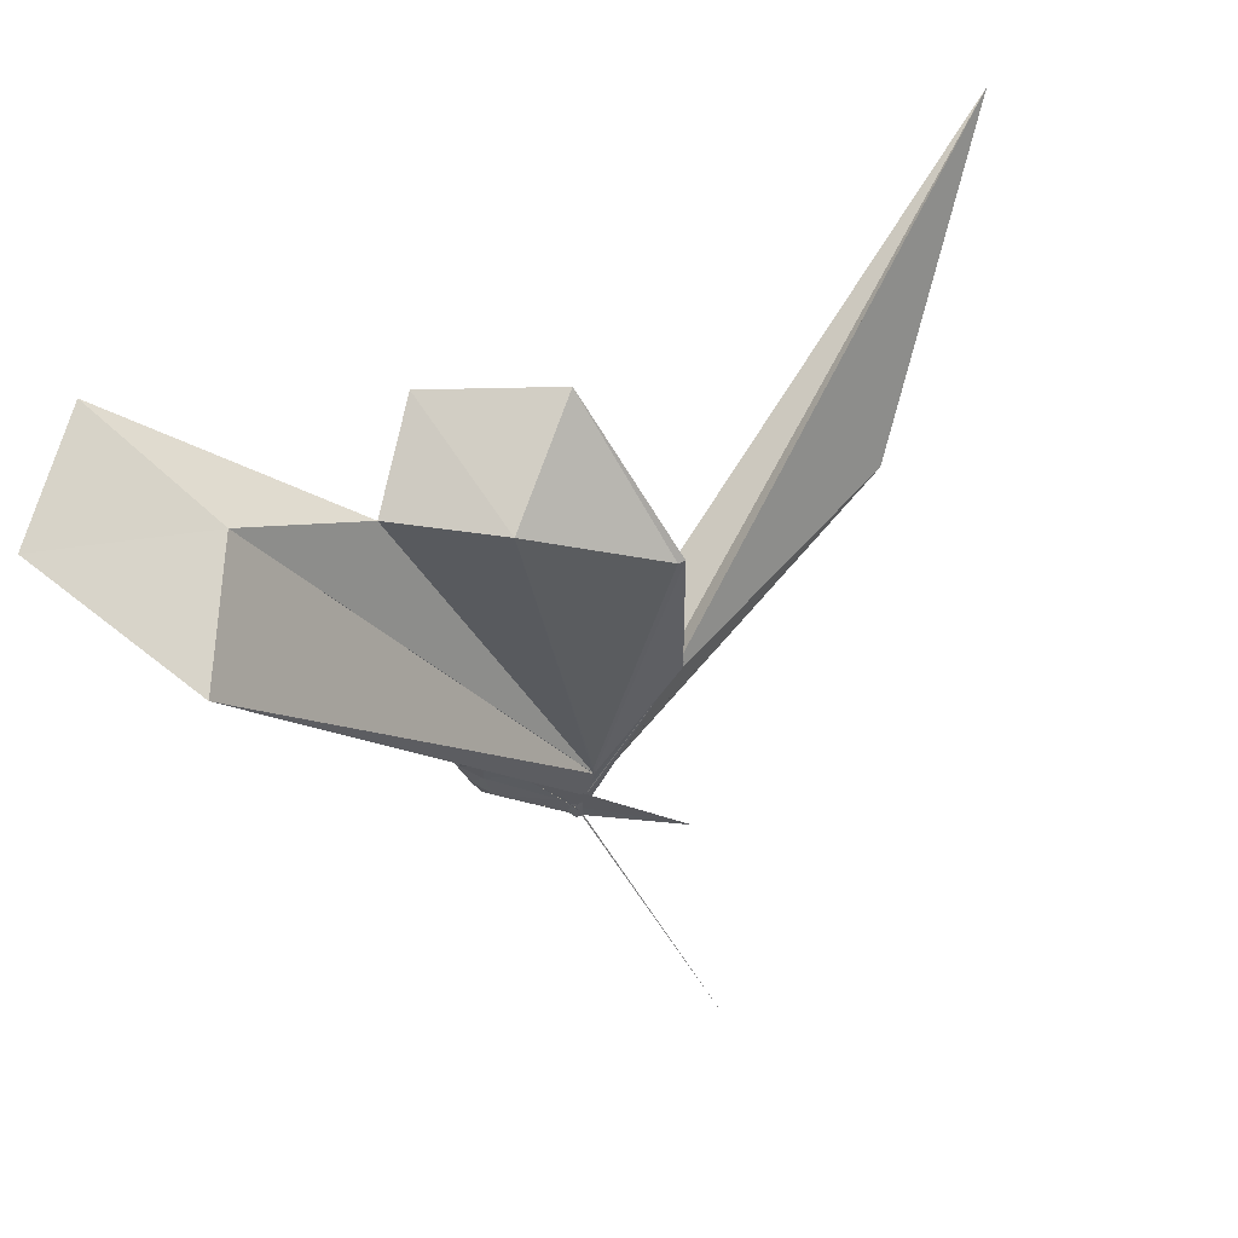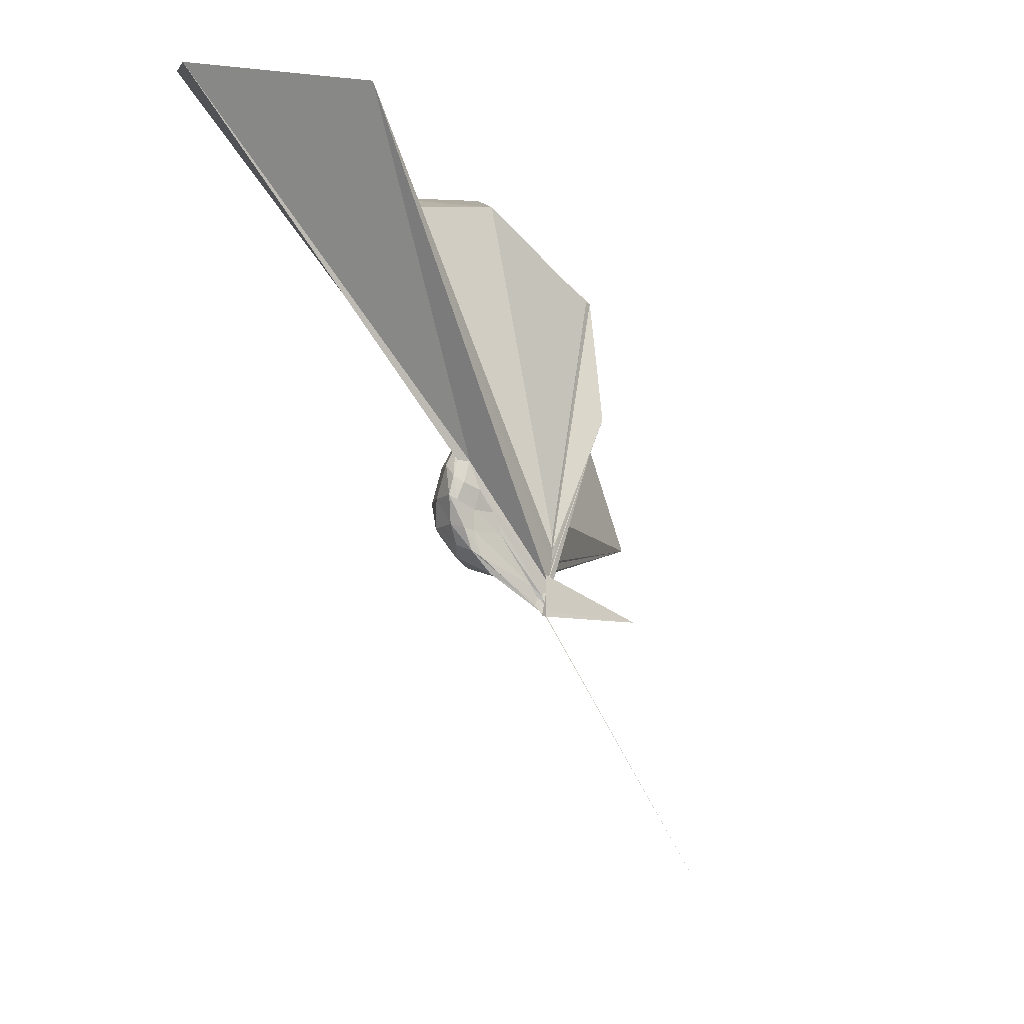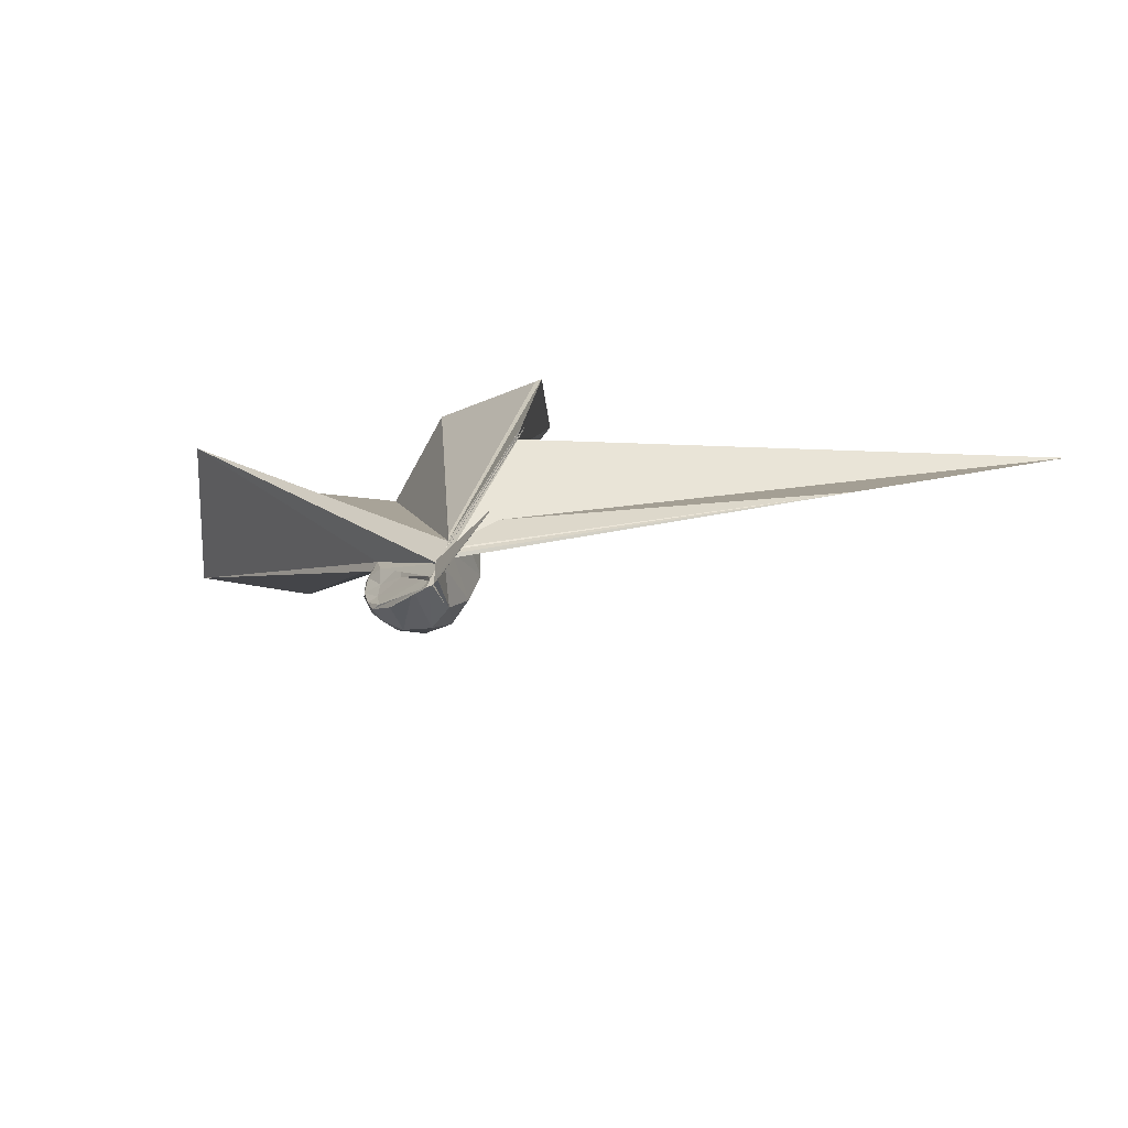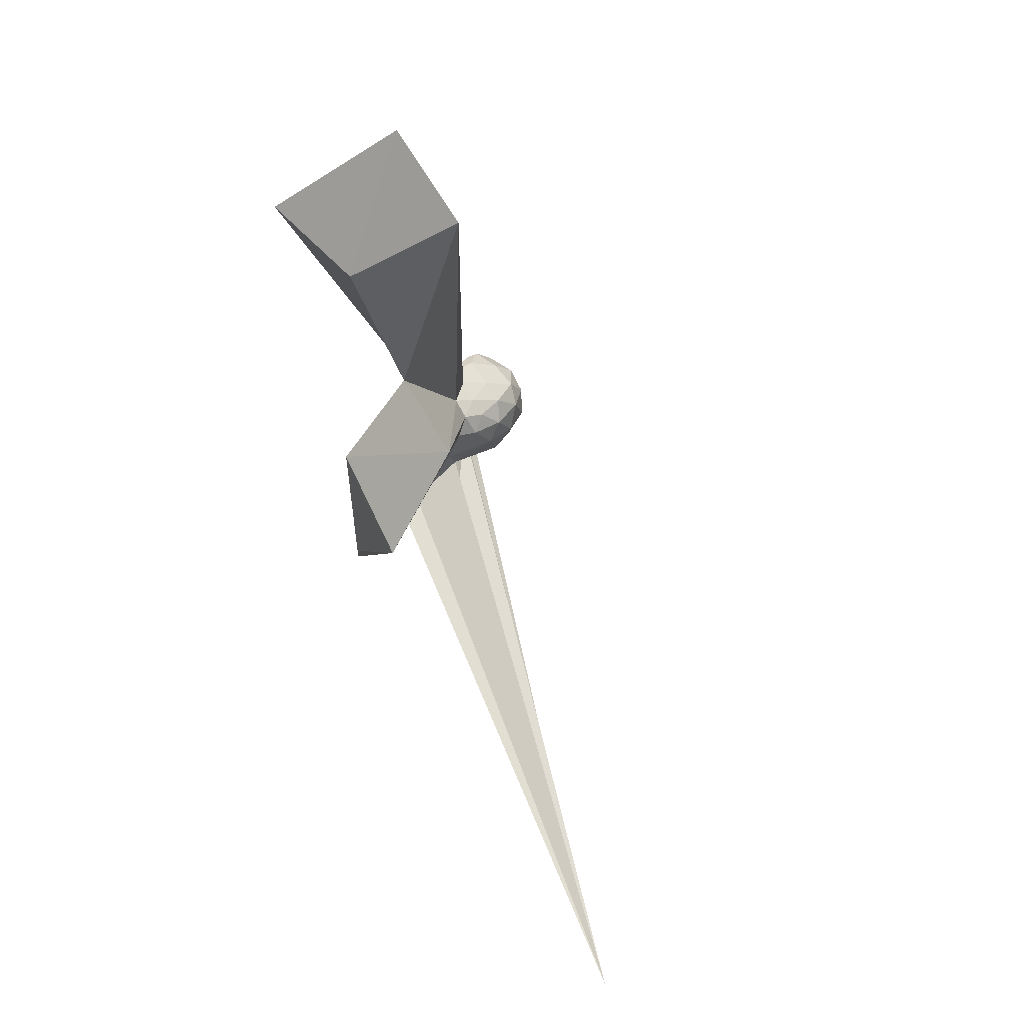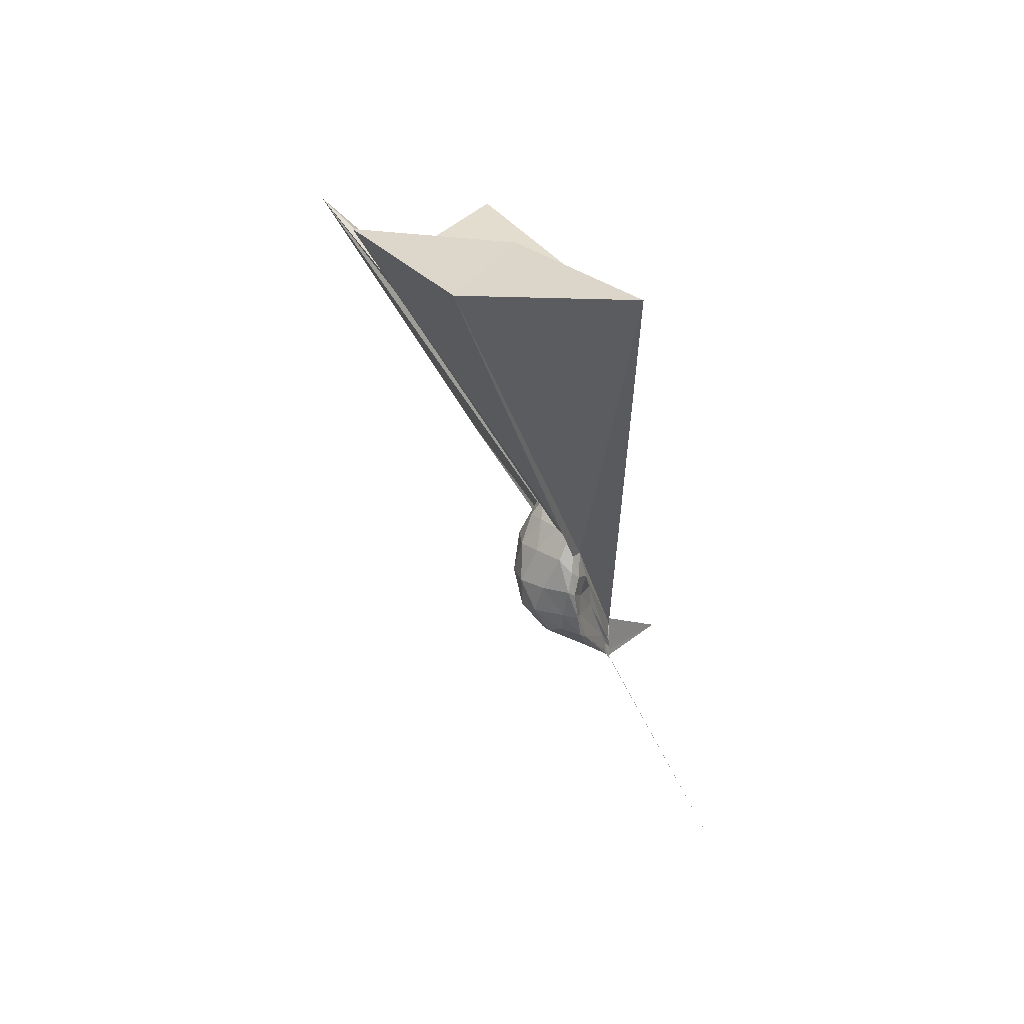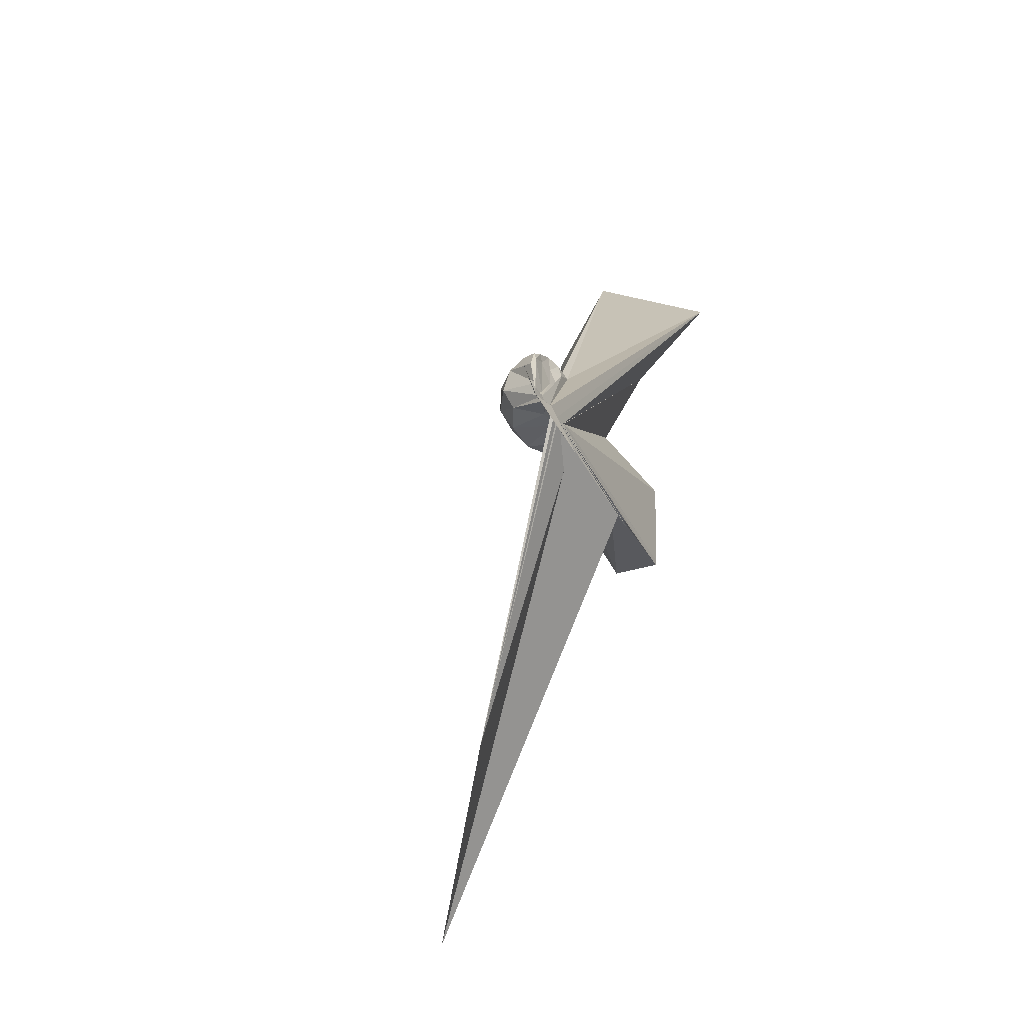
<metadata>
{"format":"obj","ext":"obj","renderer":"f3d","projection":"perspective","resolution":1024,"background":"white","views":[{"elev":59.6,"azim":-115.9,"up":"+Z"},{"elev":-10.0,"azim":-145.2,"up":"+Z"},{"elev":-58.7,"azim":-65.4,"up":"+Z"},{"elev":12.9,"azim":25.9,"up":"+Y"},{"elev":20.6,"azim":179.7,"up":"+Z"},{"elev":-20.6,"azim":-151.4,"up":"+Y"}]}
</metadata>
<code>
v -0.03056 -0.1563 -0.05586
v -0.03125 -0.1249 -0.2821
v 0.1982 -0.01099 0.2011
v 0.1702 0.03792 0.2067
v 0.129 0.08812 0.1996
v 0.09857 0.1302 0.1799
v 0.08402 0.1405 0.1345
v 0.06414 0.1118 0.1344
v -0.03125 -0.1318 -0.1836
v -0.03125 -0.125 -0.2255
v -0.03125 -0.1237 -0.2641
v -0.03125 -0.125 -0.2675
v -0.03125 -0.125 -0.2611
v -0.03125 -0.125 -0.2619
v -0.03125 -0.125 -0.2512
v -0.04936 -0.375 0.316
v -0.04931 -0.3765 0.3223
v -0.03125 -0.1562 -0.103
v -0.04775 -0.3568 0.2868
v -0.03469 -0.3087 0.226
v 0.07903 -0.1629 0.2044
v 0.1837 -0.07038 0.2146
v 0.2247 0.02764 0.1302
v 0.1826 0.0825 0.1302
v 0.1211 0.1447 0.1248
v 0.08712 0.1564 0.08959
v 0.06637 0.1359 0.07218
v 0.04525 0.08857 0.05481
v -0.03125 -0.125 -0.245
v -0.03125 -0.1222 -0.261
v -0.03126 -0.1212 -0.2813
v -0.03126 -0.1245 -0.2813
v -0.03126 -0.125 -0.2813
v -0.03126 -0.125 -0.2714
v -0.03125 -0.1482 -0.1551
v -0.03125 -0.2815 0.1716
v -0.03421 -0.2776 0.1662
v -0.03125 -0.1495 -0.1254
v 0.8845 -1.678 0.7195
v 0.06995 -0.1924 0.1447
v 0.1986 -0.1112 0.1364
v 0.2309 -0.0451 0.1364
v 0.2261 0.06865 0.03562
v 0.1661 0.1278 0.03583
v 0.09689 0.1627 0.03482
v 0.07851 0.1511 0.02267
v 0.06097 0.09252 -0.0001928
v 0.0307 0.01961 -0.003141
v -0.03125 -0.1245 -0.2664
v -0.03125 -0.1246 -0.2813
v -0.03125 -0.1195 -0.2813
v -0.03126 -0.1231 -0.2813
v -0.03126 -0.1248 -0.2813
v -0.03126 -0.1231 -0.2813
v -0.03086 -0.1527 -0.1299
v -0.02705 -0.1547 -0.1056
v -0.03125 -0.1509 -0.1518
v 0.3648 -1.154 0.07384
v -0.02067 -0.1857 0.003086
v 0.1685 -0.1525 0.0382
v 0.2272 -0.0831 0.0403
v 0.2464 0.0005253 0.04073
v 0.1887 0.1006 -0.04175
v 0.109 0.1387 -0.04262
v 0.06822 0.1307 -0.05415
v 0.06111 0.09692 -0.0582
v 0.02966 0.01157 -0.06224
v -0.03125 -0.1249 -0.2657
v -0.03125 -0.1242 -0.2813
v -0.03125 -0.1213 -0.2813
v -0.03126 -0.1244 -0.2813
v -0.03126 -0.1246 -0.2813
v -0.03126 -0.125 -0.2816
v -0.03126 -0.1248 -0.2818
v -0.03126 -0.124 -0.2665
v -0.03125 -0.125 -0.2433
v -0.03122 -0.125 -0.1647
v -0.03125 -0.1551 -0.1236
v 0.01541 -0.1462 -0.06726
v 0.1734 -0.1174 -0.05479
v 0.2261 -0.04195 -0.04875
v 0.2225 0.0353 -0.05061
v 0.111 0.1085 -0.09686
v 0.05986 0.107 -0.1165
v 0.0451 0.07956 -0.1327
v -0.01225 -0.08126 -0.1994
v -0.03125 -0.1057 -0.2276
v -0.03126 -0.1233 -0.2702
v -0.03125 -0.1233 -0.2813
v -0.03126 -0.1225 -0.2813
v -0.03125 -0.1234 -0.2813
v -0.03125 -0.125 -0.2814
v -0.03125 -0.1244 -0.2818
v -0.03125 -0.125 -0.2813
v -0.03125 -0.1245 -0.2813
v -0.174 -0.3572 -0.2854
v -0.03125 -0.125 -0.2634
v -0.03125 -0.125 -0.1984
v 0.02139 -0.1242 -0.1216
v 0.1272 -0.08599 -0.1385
v 0.1629 -0.017 -0.1427
v 0.1489 0.06044 -0.1213
v 0.1636 -0.01361 0.2511
v 0.1291 0.03792 0.2498
v 0.636 0.7163 1.205
v 0.3924 0.956 1.107
v -0.06137 0.7221 1.03
v -0.03125 -0.1525 -0.1357
v -0.03125 -0.125 -0.2277
v -0.03125 -0.1253 -0.1967
v -0.03125 -0.125 -0.2046
v -0.03125 -0.1268 -0.1937
v -0.05464 -0.3856 0.3355
v -0.03125 -0.1562 -0.08911
v -0.06127 -0.3768 0.3215
v -0.03437 -0.3225 0.2534
v 0.1416 -0.07752 0.2527
v 0.4923 0.03169 0.9935
v 0.2813 0.2094 0.8787
v 0.247 0.5426 1.128
v -0.03116 -0.1562 -0.08678
v -0.03125 -0.1515 -0.14
v -0.03125 -0.1506 -0.1426
v -0.03122 -0.1552 -0.134
v -0.03113 -0.1562 -0.086
v -6.932e-07 -0.4062 0.6871
v 0.3199 -0.2828 1.031
v 0.09374 -0.03425 0.9074
v -0.03125 -0.1562 -0.08461
v -0.03125 -0.1562 -0.08844
v -0.03125 -0.1562 -0.08865
v -5.858e-07 -0.3868 0.6875
v 0.04156 0.04323 -0.1753
v -0.01152 -0.06741 -0.2356
v -0.03125 -0.1182 -0.2813
v -0.03125 -0.1249 -0.2816
v -0.03125 -0.125 -0.2813
v -0.03126 -0.1224 -0.2813
v -0.03126 -0.125 -0.2813
v -0.03125 -0.125 -0.2813
v -0.03125 -0.1225 -0.2823
v -0.03125 -0.1249 -0.2813
v -0.03125 -0.1232 -0.2822
v -0.03125 -0.125 -0.279
v -0.03125 -0.1233 -0.2173
v -0.0173 -0.09909 -0.207
v 0.01044 -0.03958 -0.1889
v -0.03125 -0.1192 -0.2793
v -0.03125 -0.125 -0.2815
v -0.03125 -0.125 -0.2813
v -0.03125 -0.125 -0.2822
v -0.03126 -0.1208 -0.2815
v -0.3843 -0.3625 -1.049
v -0.03125 -0.1248 -0.2813
v -0.03125 -0.1222 -0.2813
v -0.03125 -0.1033 -0.2813
v -0.03125 -0.1067 -0.2815
v -0.03125 -0.125 -0.2835
v -0.03125 -0.125 -0.2823
v -0.03125 -0.125 -0.2816
v -0.03125 -0.125 -0.2835
v -0.03125 -0.125 -0.2823
f 3 23 4
f 4 23 24
f 4 24 5
f 5 24 25
f 5 25 6
f 6 25 26
f 6 26 7
f 7 26 27
f 7 27 8
f 8 27 28
f 8 28 9
f 9 28 29
f 9 29 10
f 10 29 30
f 10 30 11
f 11 30 31
f 11 31 12
f 12 31 32
f 12 32 13
f 13 32 33
f 13 33 14
f 14 33 34
f 14 34 15
f 15 34 35
f 15 35 16
f 16 35 36
f 16 36 17
f 17 36 37
f 17 37 18
f 18 37 38
f 18 38 19
f 19 38 39
f 19 39 20
f 20 39 40
f 20 40 21
f 21 40 41
f 21 41 22
f 22 41 42
f 22 42 3
f 3 42 23
f 23 43 24
f 24 43 44
f 24 44 25
f 25 44 45
f 25 45 26
f 26 45 46
f 26 46 27
f 27 46 47
f 27 47 28
f 28 47 48
f 28 48 29
f 29 48 49
f 29 49 30
f 30 49 50
f 30 50 31
f 31 50 51
f 31 51 32
f 32 51 52
f 32 52 33
f 33 52 53
f 33 53 34
f 34 53 54
f 34 54 35
f 35 54 55
f 35 55 36
f 36 55 56
f 36 56 37
f 37 56 57
f 37 57 38
f 38 57 58
f 38 58 39
f 39 58 59
f 39 59 40
f 40 59 60
f 40 60 41
f 41 60 61
f 41 61 42
f 42 61 62
f 42 62 23
f 23 62 43
f 43 63 44
f 44 63 64
f 44 64 45
f 45 64 65
f 45 65 46
f 46 65 66
f 46 66 47
f 47 66 67
f 47 67 48
f 48 67 68
f 48 68 49
f 49 68 69
f 49 69 50
f 50 69 70
f 50 70 51
f 51 70 71
f 51 71 52
f 52 71 72
f 52 72 53
f 53 72 73
f 53 73 54
f 54 73 74
f 54 74 55
f 55 74 75
f 55 75 56
f 56 75 76
f 56 76 57
f 57 76 77
f 57 77 58
f 58 77 78
f 58 78 59
f 59 78 79
f 59 79 60
f 60 79 80
f 60 80 61
f 61 80 81
f 61 81 62
f 62 81 82
f 62 82 43
f 43 82 63
f 63 83 64
f 64 83 84
f 64 84 65
f 65 84 85
f 65 85 66
f 66 85 86
f 66 86 67
f 67 86 87
f 67 87 68
f 68 87 88
f 68 88 69
f 69 88 89
f 69 89 70
f 70 89 90
f 70 90 71
f 71 90 91
f 71 91 72
f 72 91 92
f 72 92 73
f 73 92 93
f 73 93 74
f 74 93 94
f 74 94 75
f 75 94 95
f 75 95 76
f 76 95 96
f 76 96 77
f 77 96 97
f 77 97 78
f 78 97 98
f 78 98 79
f 79 98 99
f 79 99 80
f 80 99 100
f 80 100 81
f 81 100 101
f 81 101 82
f 82 101 102
f 82 102 63
f 63 102 83
f 103 104 118
f 104 119 118
f 104 105 119
f 105 120 119
f 105 106 120
f 106 107 120
f 107 121 120
f 107 108 121
f 108 122 121
f 108 109 122
f 109 110 122
f 110 123 122
f 110 111 123
f 111 124 123
f 111 112 124
f 112 113 124
f 113 125 124
f 113 114 125
f 114 126 125
f 114 115 126
f 115 116 126
f 116 127 126
f 116 117 127
f 117 118 127
f 117 103 118
f 118 119 128
f 119 129 128
f 119 120 129
f 120 121 129
f 121 130 129
f 121 122 130
f 122 123 130
f 123 131 130
f 123 124 131
f 124 125 131
f 125 132 131
f 125 126 132
f 126 127 132
f 127 128 132
f 127 118 128
f 133 148 134
f 134 148 149
f 134 149 135
f 135 149 150
f 135 150 136
f 136 150 137
f 137 150 151
f 137 151 138
f 138 151 152
f 138 152 139
f 139 152 140
f 140 152 153
f 140 153 141
f 141 153 154
f 141 154 142
f 142 154 143
f 143 154 155
f 143 155 144
f 144 155 156
f 144 156 145
f 145 156 146
f 146 156 157
f 146 157 147
f 147 157 148
f 147 148 133
f 148 158 149
f 149 158 159
f 149 159 150
f 150 159 151
f 151 159 160
f 151 160 152
f 152 160 153
f 153 160 161
f 153 161 154
f 154 161 155
f 155 161 162
f 155 162 156
f 156 162 157
f 157 162 158
f 157 158 148
f 3 4 103
f 103 4 104
f 4 5 104
f 104 5 105
f 5 6 105
f 105 6 106
f 6 7 106
f 7 8 106
f 106 8 107
f 8 9 107
f 107 9 108
f 9 10 108
f 108 10 109
f 10 11 109
f 11 12 109
f 109 12 110
f 12 13 110
f 110 13 111
f 13 14 111
f 111 14 112
f 14 15 112
f 15 16 112
f 112 16 113
f 16 17 113
f 113 17 114
f 17 18 114
f 114 18 115
f 18 19 115
f 19 20 115
f 115 20 116
f 20 21 116
f 116 21 117
f 21 22 117
f 117 22 103
f 22 3 103
f 83 133 84
f 84 133 134
f 84 134 85
f 85 134 135
f 85 135 86
f 86 135 136
f 86 136 87
f 87 136 88
f 88 136 137
f 88 137 89
f 89 137 138
f 89 138 90
f 90 138 139
f 90 139 91
f 91 139 92
f 92 139 140
f 92 140 93
f 93 140 141
f 93 141 94
f 94 141 142
f 94 142 95
f 95 142 96
f 96 142 143
f 96 143 97
f 97 143 144
f 97 144 98
f 98 144 145
f 98 145 99
f 99 145 100
f 100 145 146
f 100 146 101
f 101 146 147
f 101 147 102
f 102 147 133
f 102 133 83
f 128 129 1
f 129 130 1
f 130 131 1
f 131 132 1
f 132 128 1
f 159 158 2
f 160 159 2
f 161 160 2
f 162 161 2
f 158 162 2

</code>
